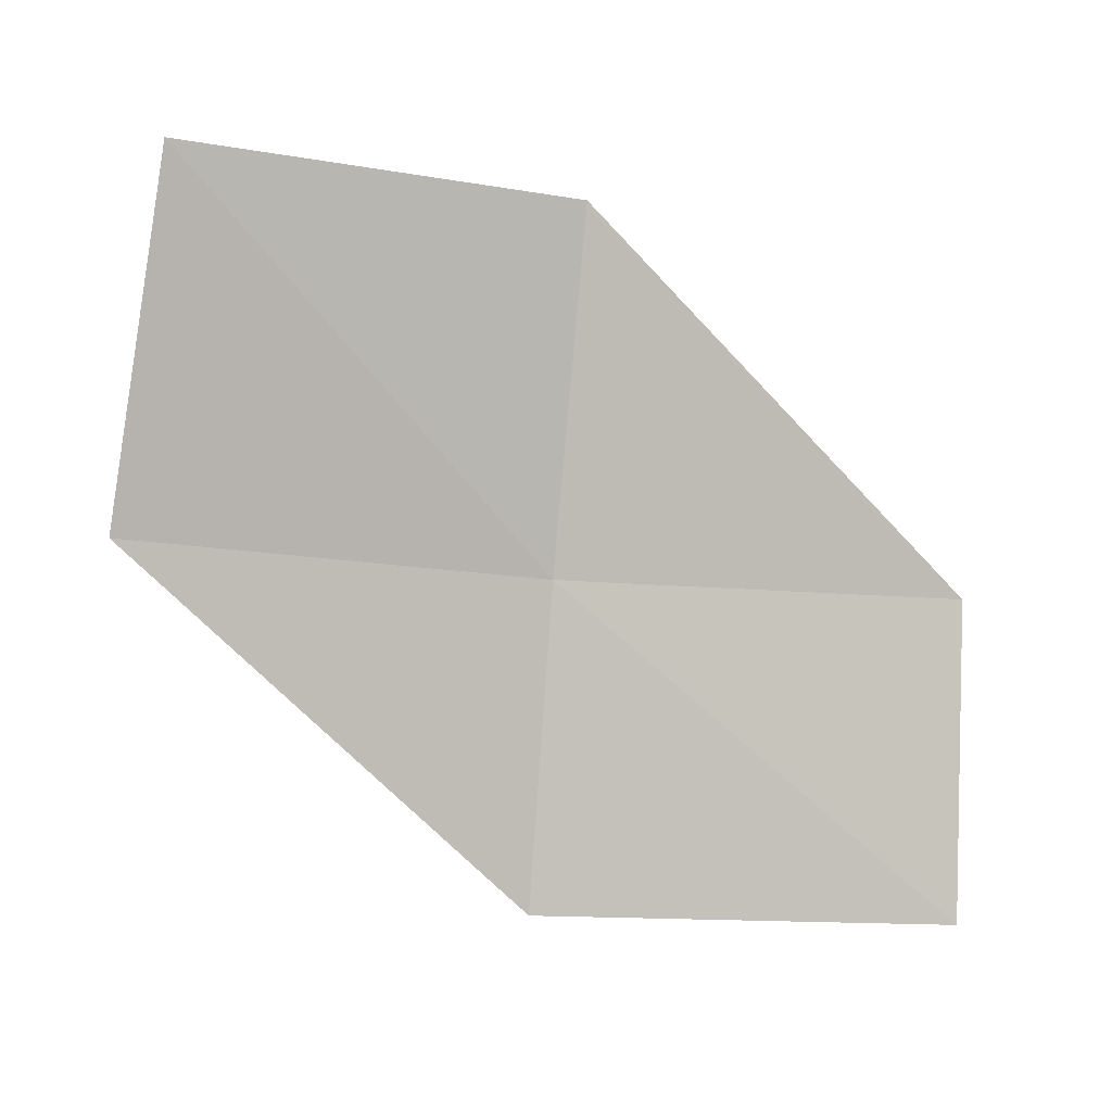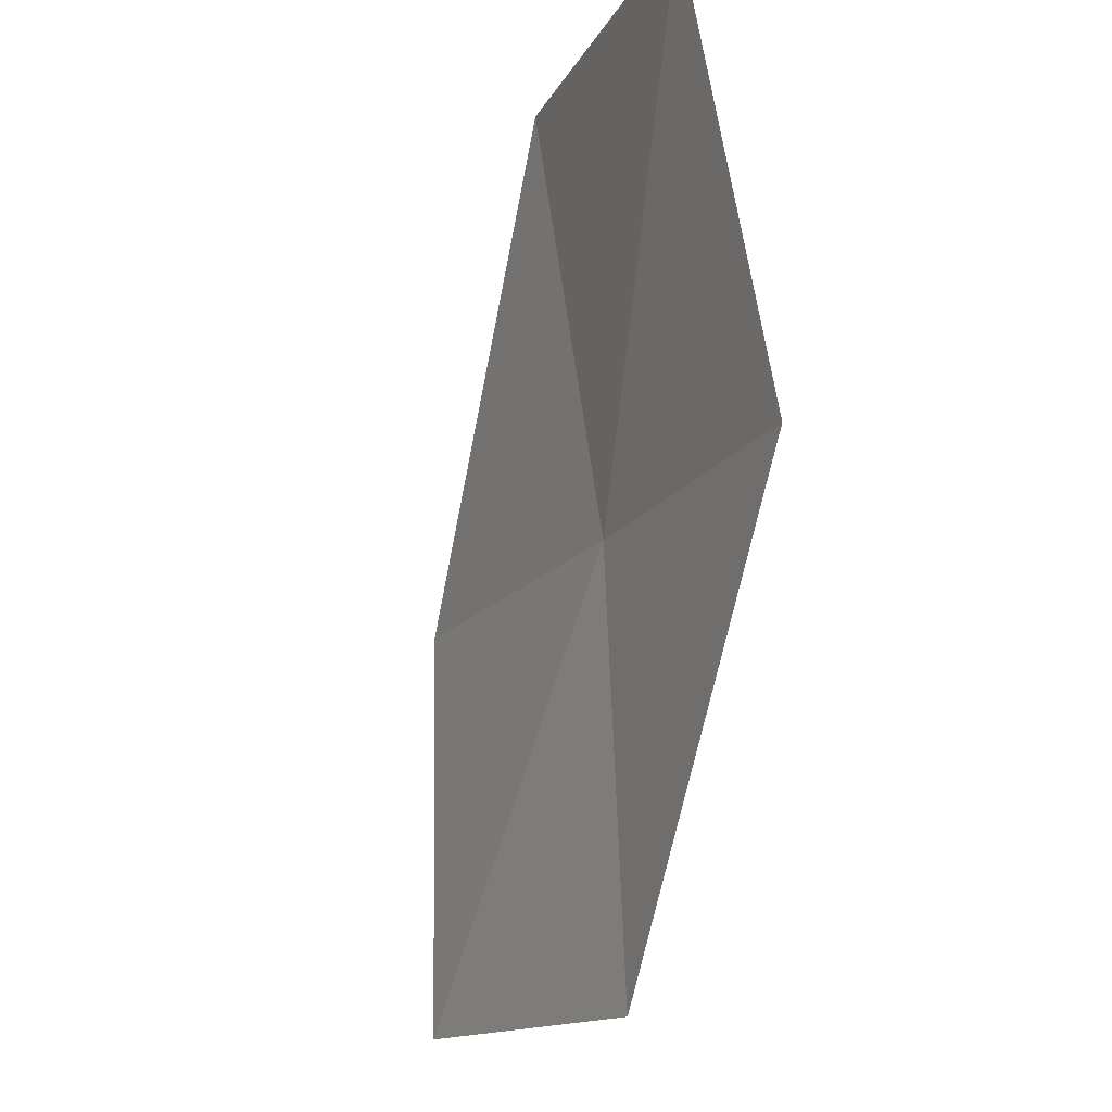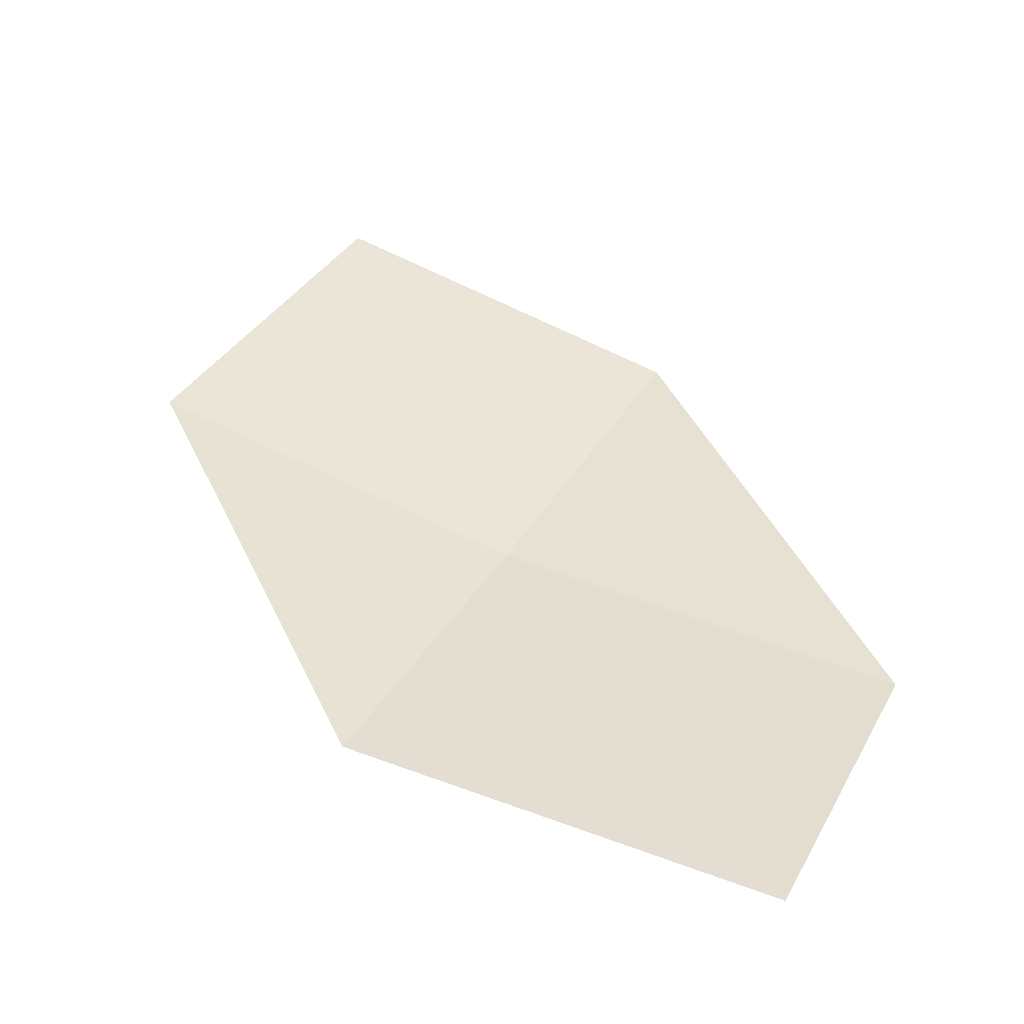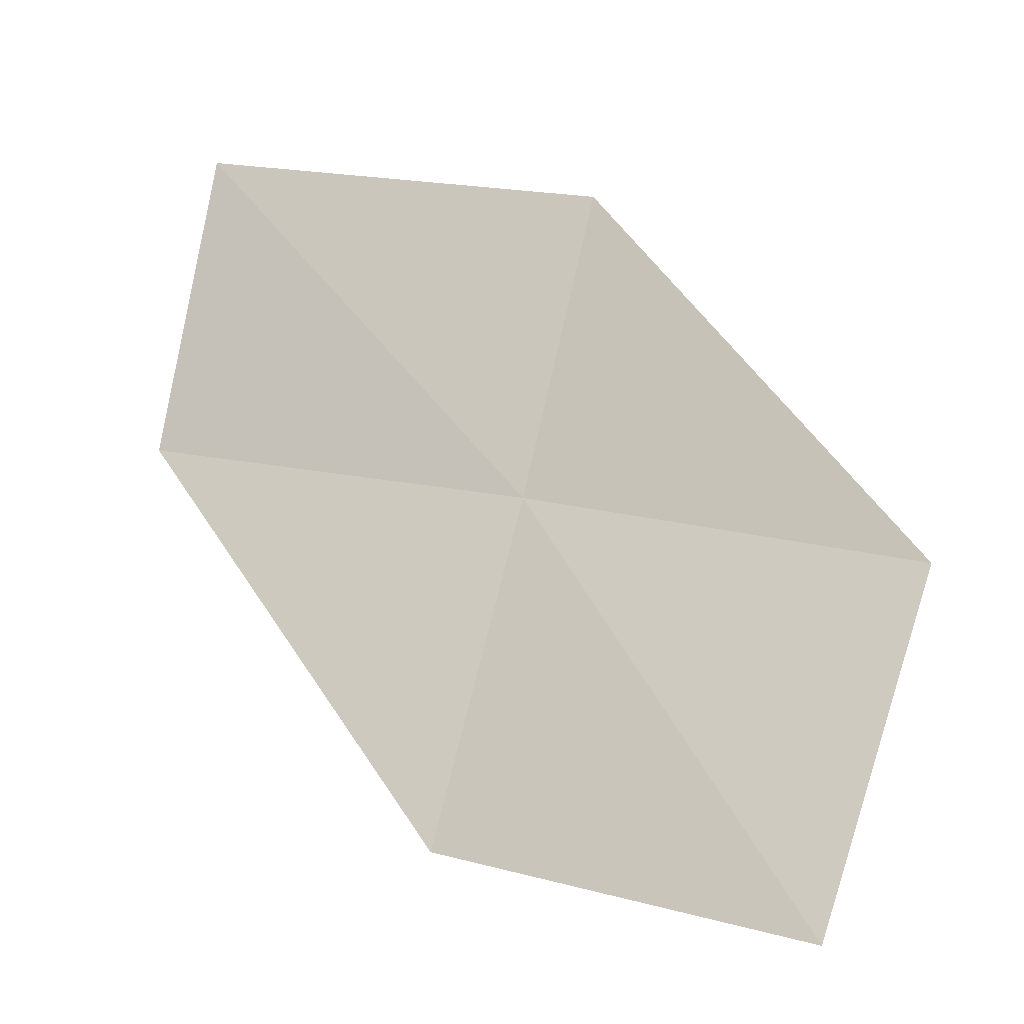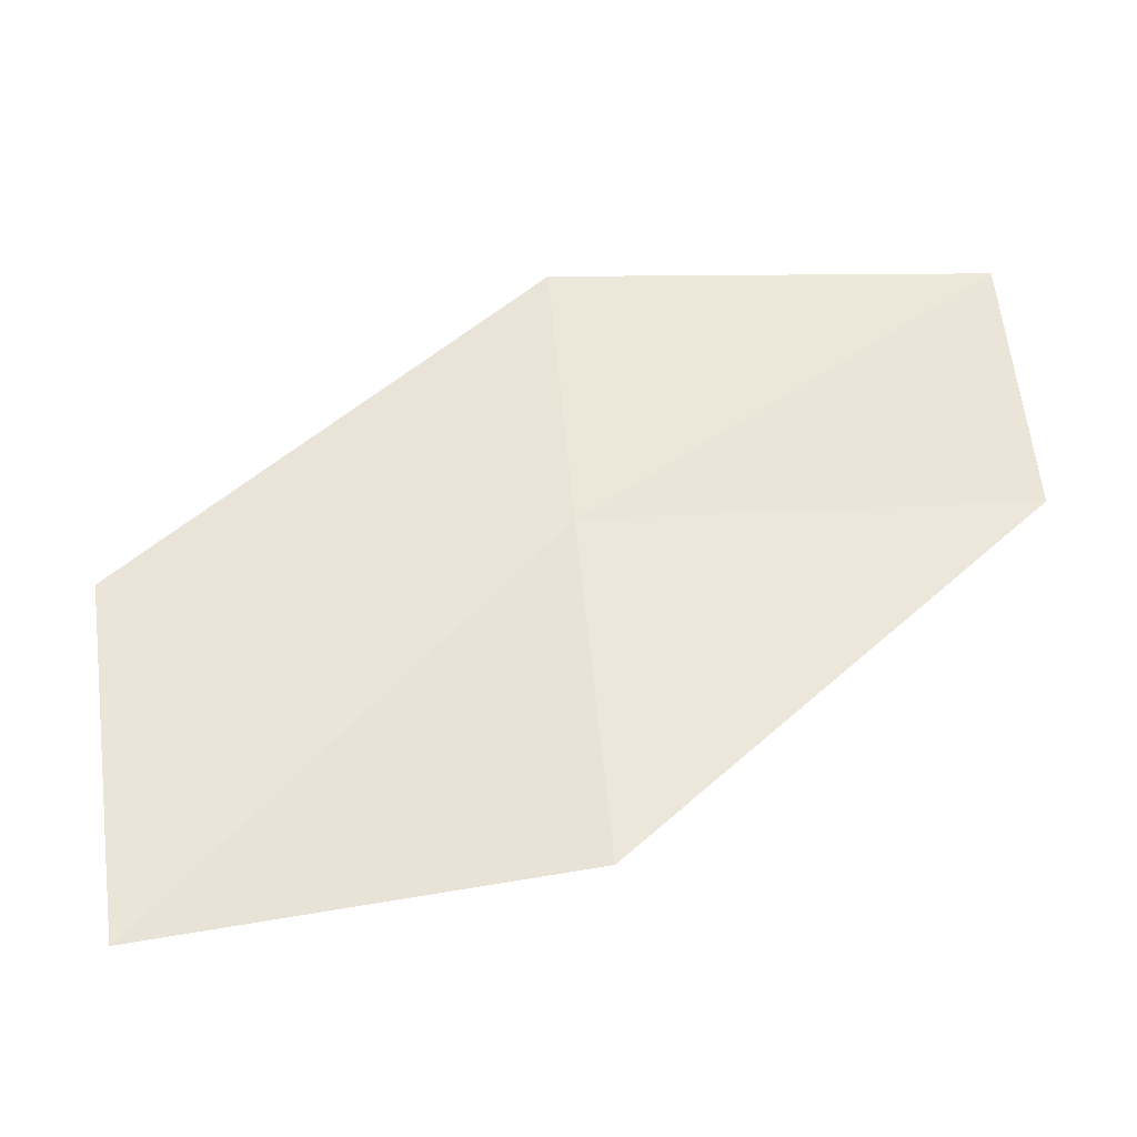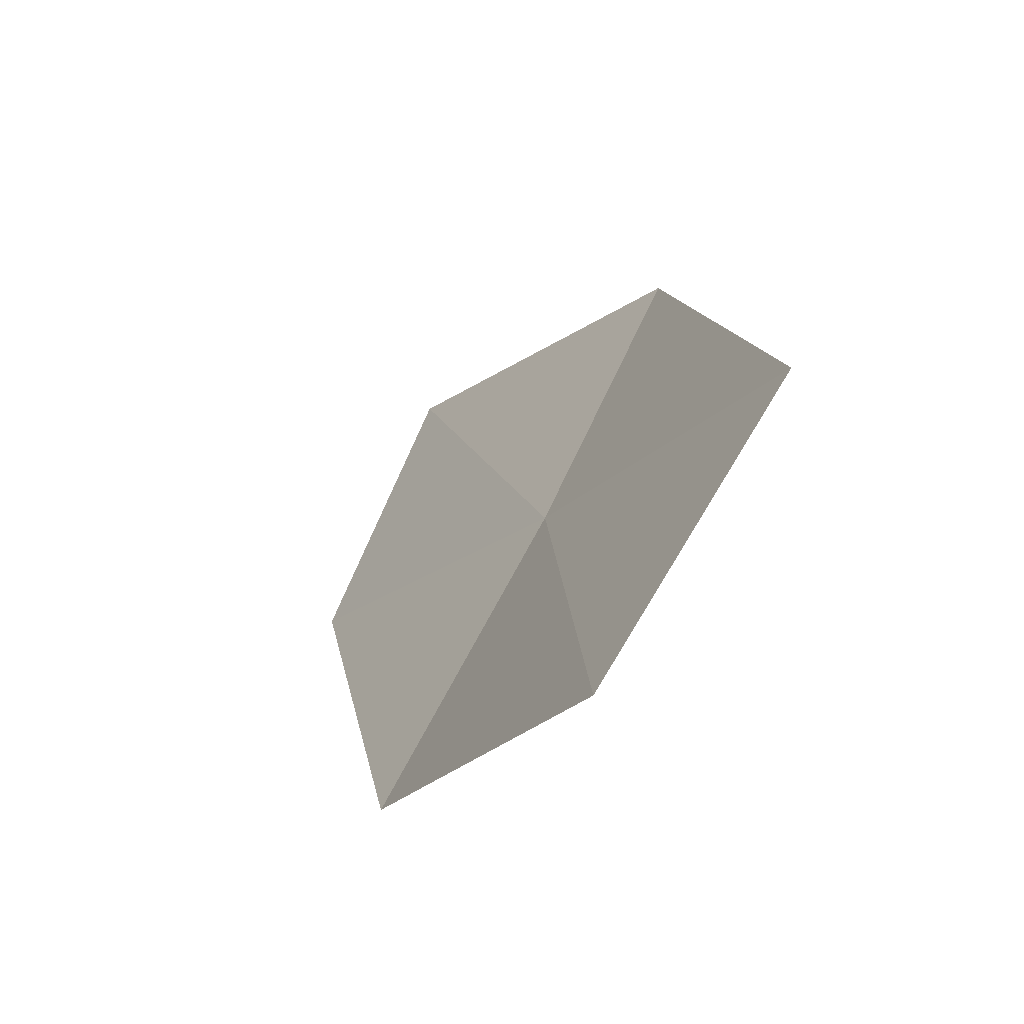
<metadata>
{"format":"obj","ext":"obj","renderer":"f3d","projection":"perspective","resolution":1024,"background":"white","views":[{"elev":69.0,"azim":-5.6,"up":"+Y"},{"elev":71.4,"azim":-111.3,"up":"+Z"},{"elev":10.7,"azim":20.0,"up":"+Y"},{"elev":9.2,"azim":-170.4,"up":"+Z"},{"elev":-67.0,"azim":-11.9,"up":"+Z"},{"elev":-24.4,"azim":-137.3,"up":"+Z"}]}
</metadata>
<code>
v -7.029 -17.01 14.47
v -8.798 -16.41 14.34
v -8.414 -15.7 12.96
v -6.745 -16.33 13.05
v -7.26 -17.57 15.77
v -5.228 -17.42 14.59
v -5.383 -17.93 15.92
f 1 3 2
f 1 4 3
f 1 2 5
f 1 6 4
f 1 5 7
f 1 7 6

</code>
